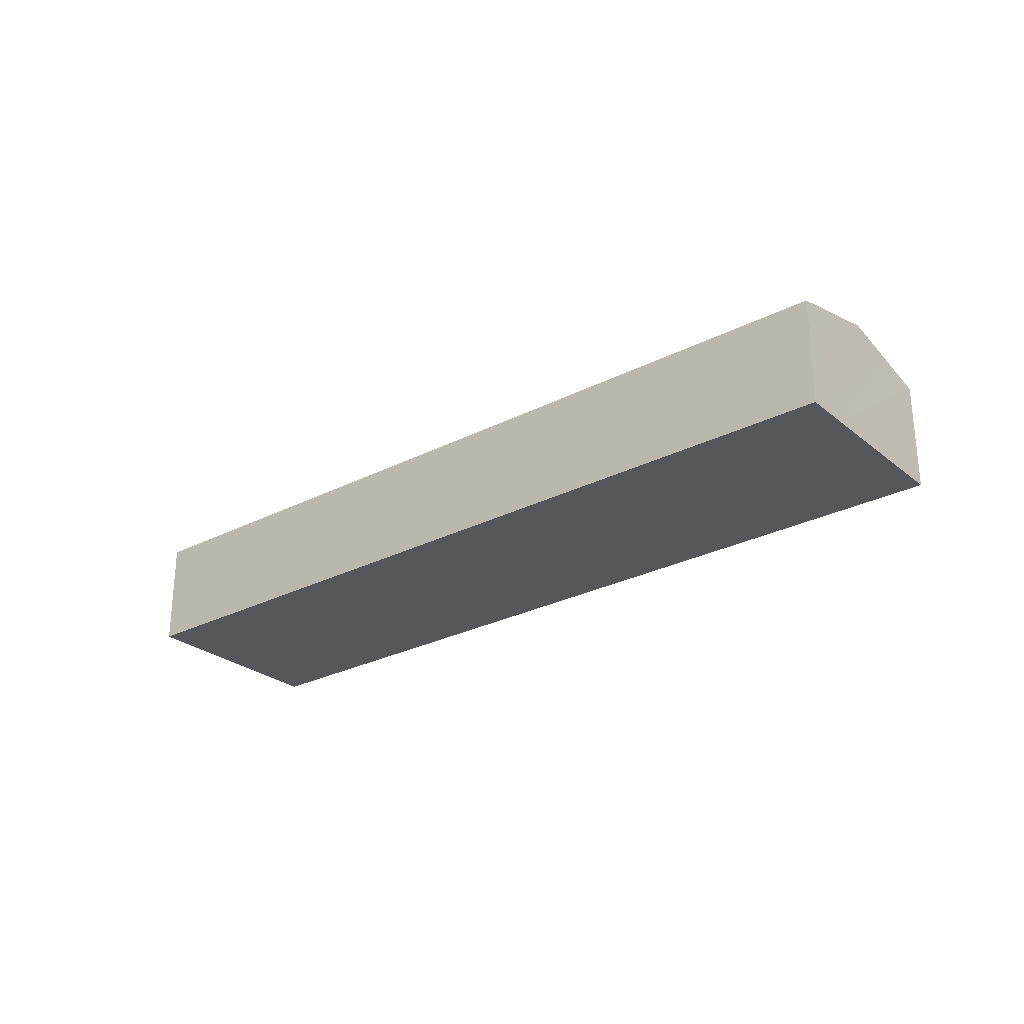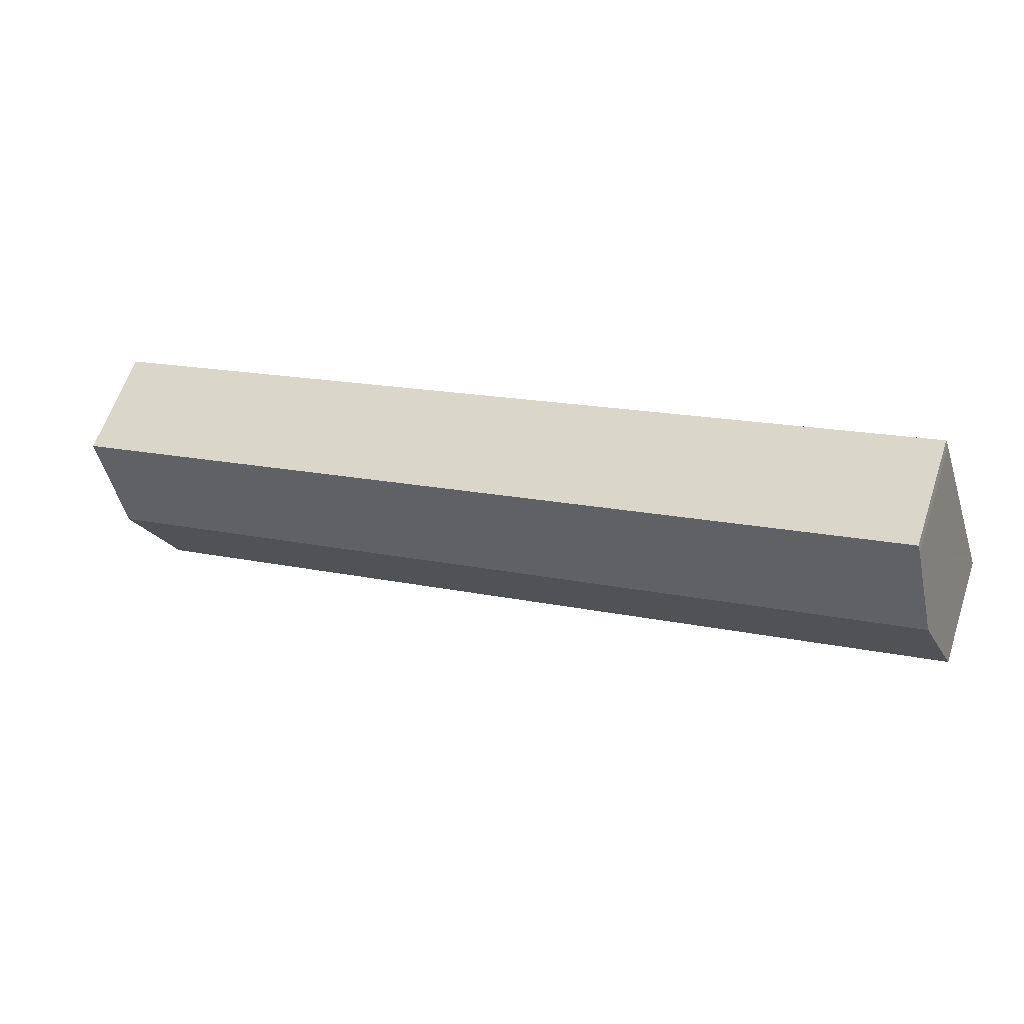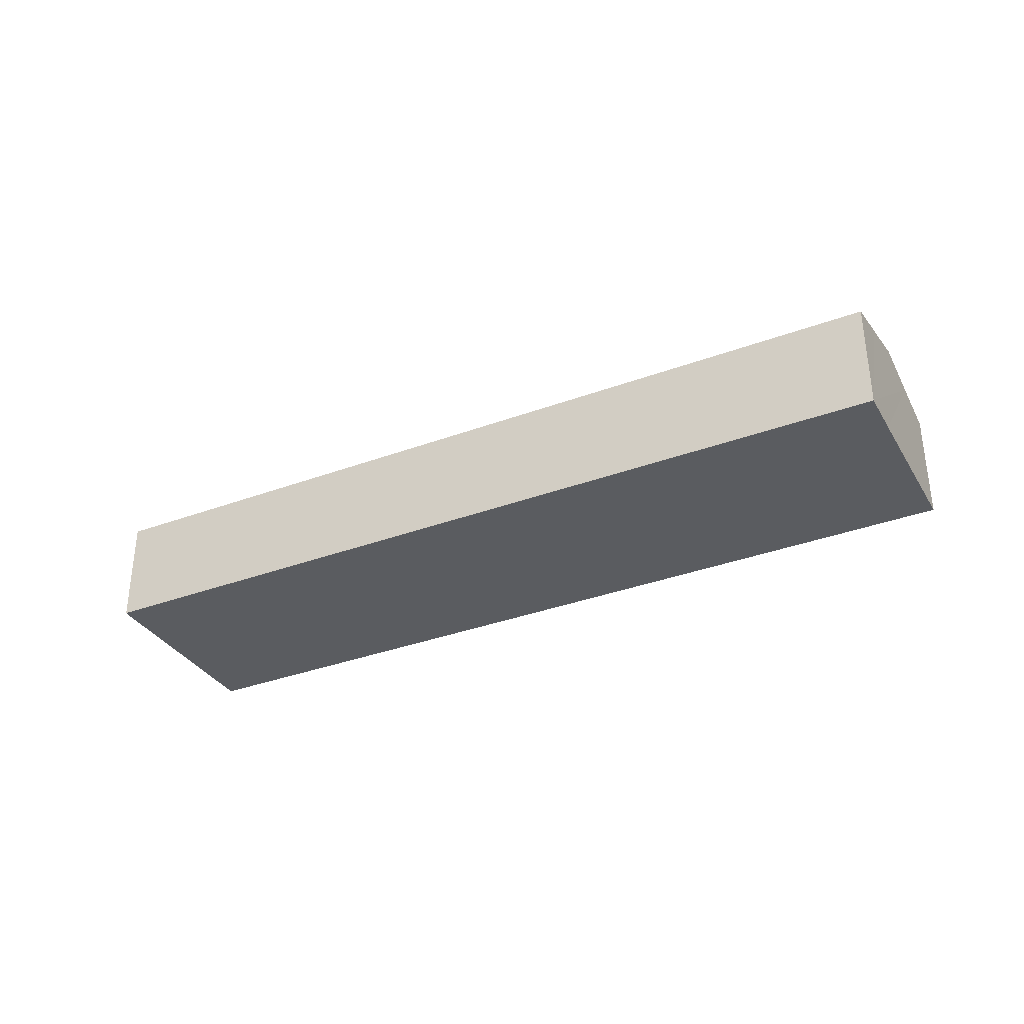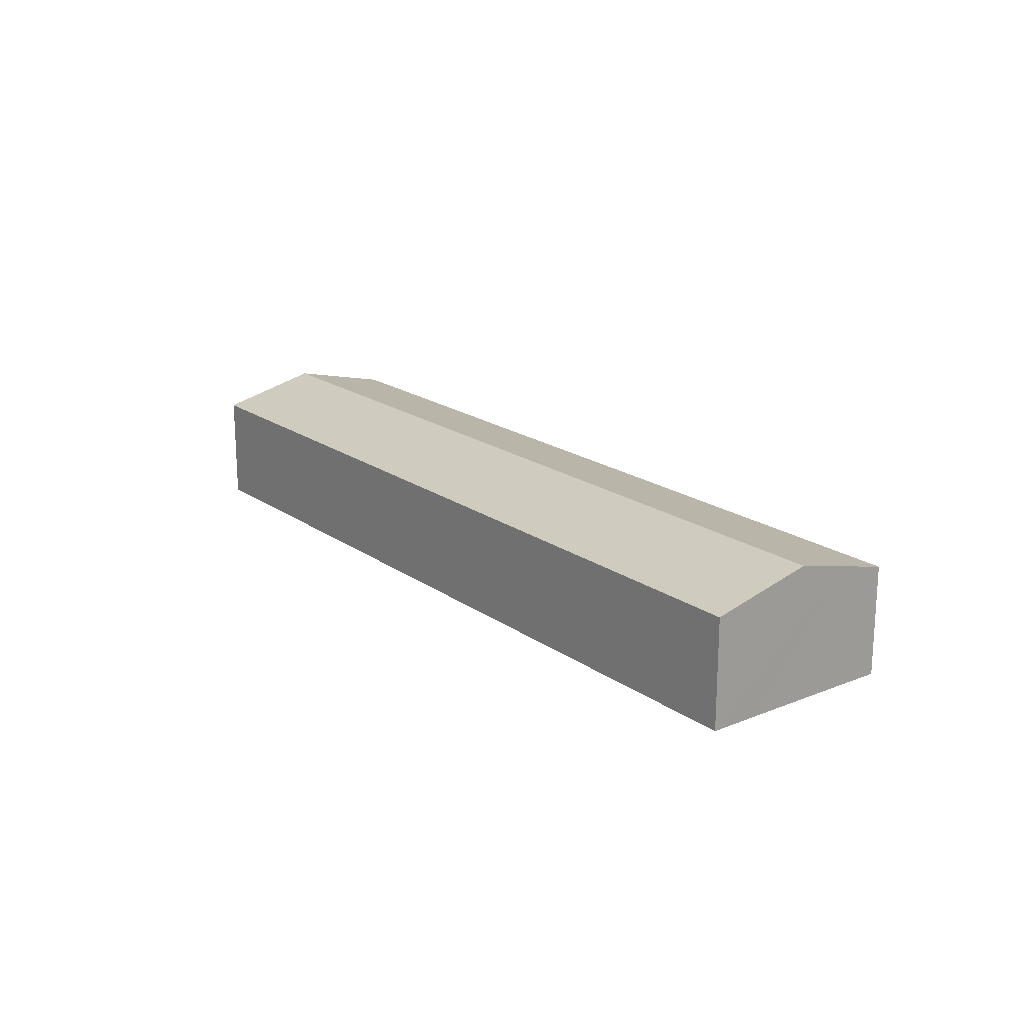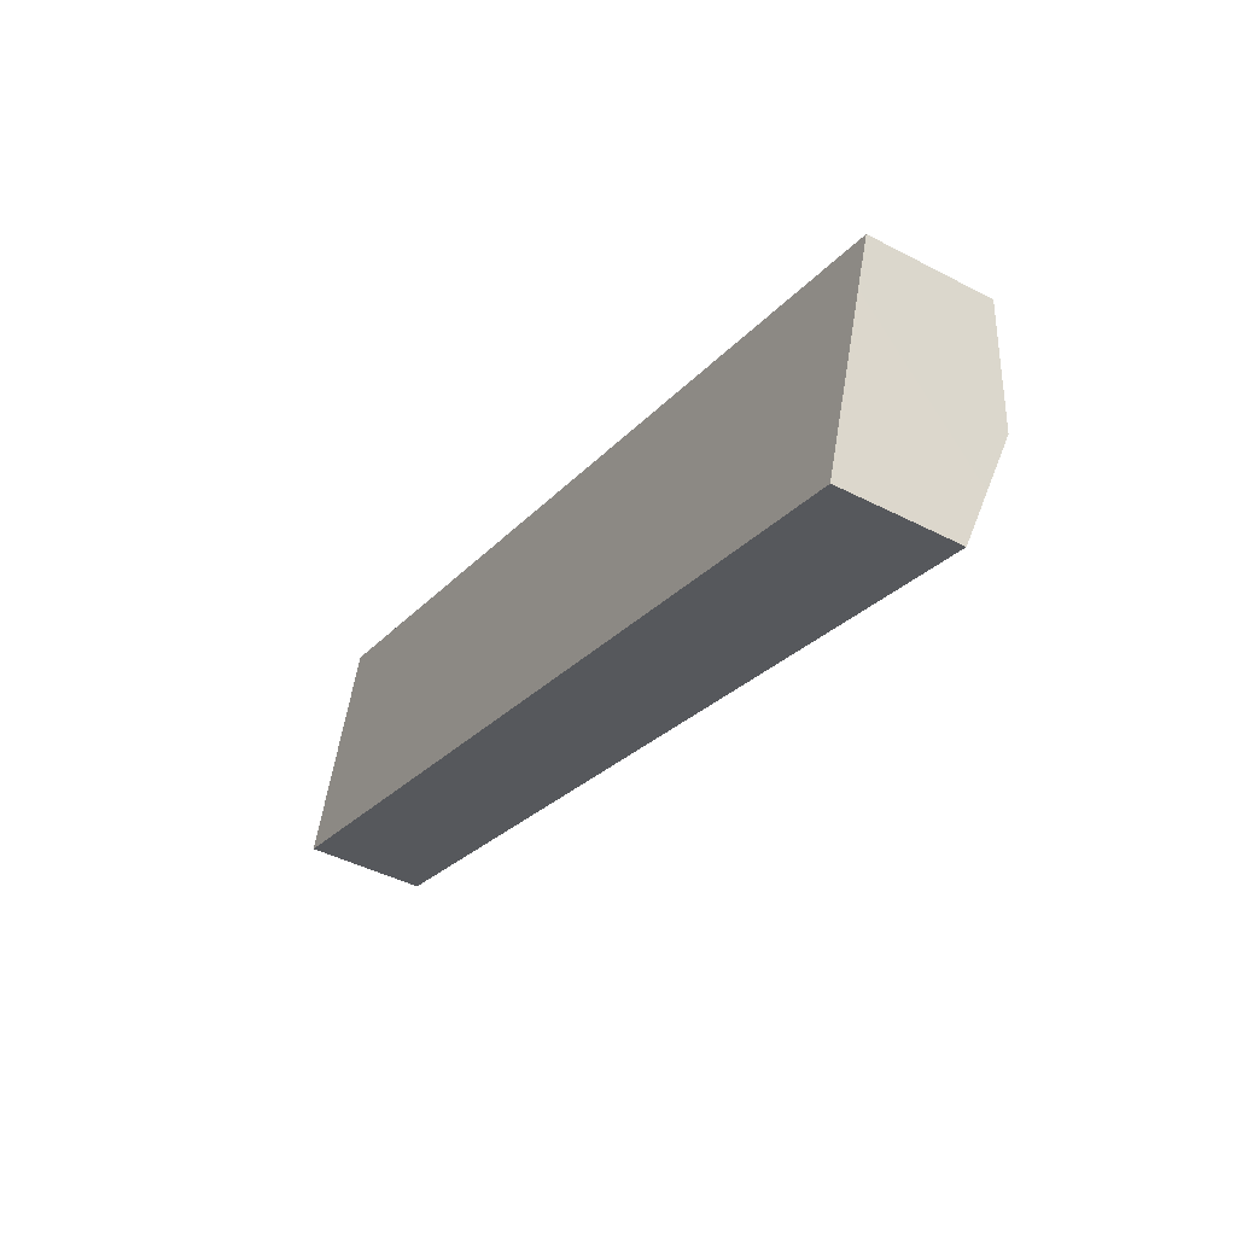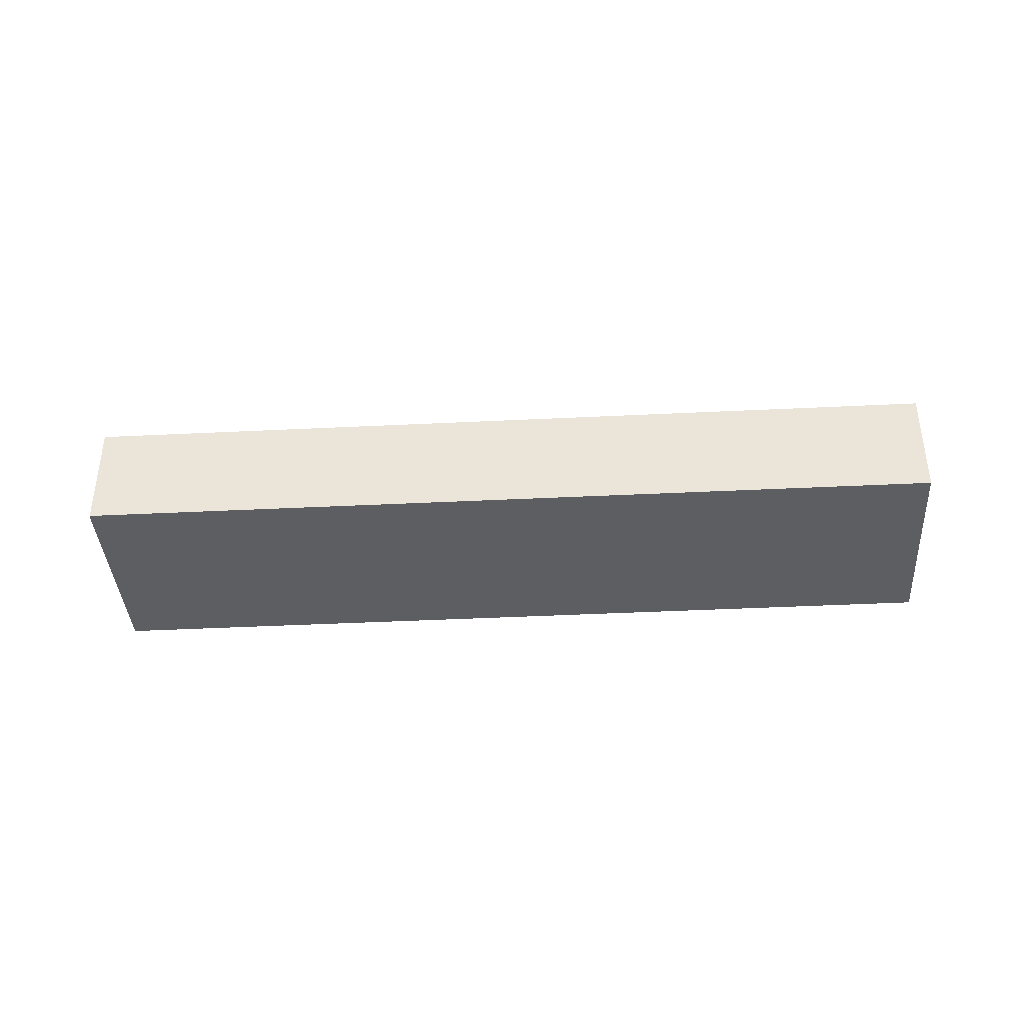
<metadata>
{"format":"obj","ext":"obj","renderer":"f3d","projection":"perspective","resolution":1024,"background":"white","views":[{"elev":-27.0,"azim":57.1,"up":"+Y"},{"elev":61.5,"azim":-161.6,"up":"+Z"},{"elev":-34.1,"azim":45.2,"up":"+Y"},{"elev":19.0,"azim":71.1,"up":"+Y"},{"elev":-44.9,"azim":59.0,"up":"+Z"},{"elev":-39.2,"azim":22.0,"up":"+Y"}]}
</metadata>
<code>
v  54.05 8.481 -11.13
v  0.152 7.04 0.459
v  2.039 8.481 6.234
v  52.99 7.686 -14.31
v  52.01 6.945 -17.28
v  0 6.925 4.24e-16
v  56.12 6.936 -4.953
v  3.889 7.069 11.89
v  4.09 6.936 12.42
v  55.16 7.647 -7.794
v  0 0 0
v  0.152 -2.811e-17 0.459
v  2.039 -3.817e-16 6.234
v  3.889 -7.284e-16 11.89
v  4.09 -7.604e-16 12.42
v  56.12 3.033e-16 -4.953
v  55.16 4.772e-16 -7.794
v  54.05 6.815e-16 -11.13
v  52.01 1.058e-15 -17.28
v  52.99 8.761e-16 -14.31
g defaultobject
f 1 2 3
f 2 1 4
f 2 4 5
f 2 5 6
f 7 8 9
f 8 7 3
f 3 7 10
f 3 10 1
f 11 2 6
f 2 11 3
f 3 11 8
f 8 11 12
f 8 12 13
f 8 13 14
f 14 9 8
f 9 14 15
f 15 7 9
f 7 15 16
f 16 10 7
f 10 16 1
f 1 16 4
f 4 16 17
f 4 17 5
f 5 17 18
f 5 18 19
f 19 18 20
f 19 6 5
f 6 19 11
f 14 16 15
f 16 14 17
f 17 14 13
f 17 13 18
f 18 13 12
f 18 12 20
f 20 12 19
f 19 12 11

</code>
